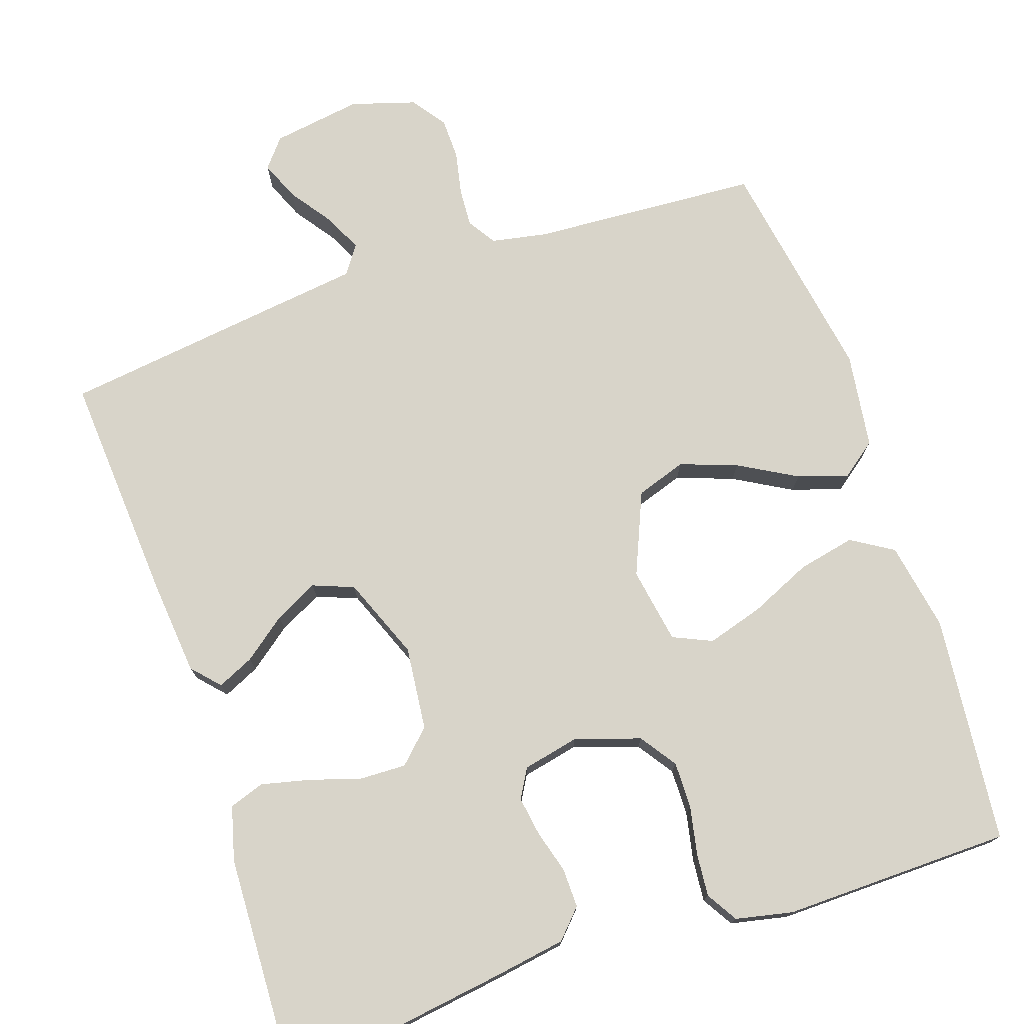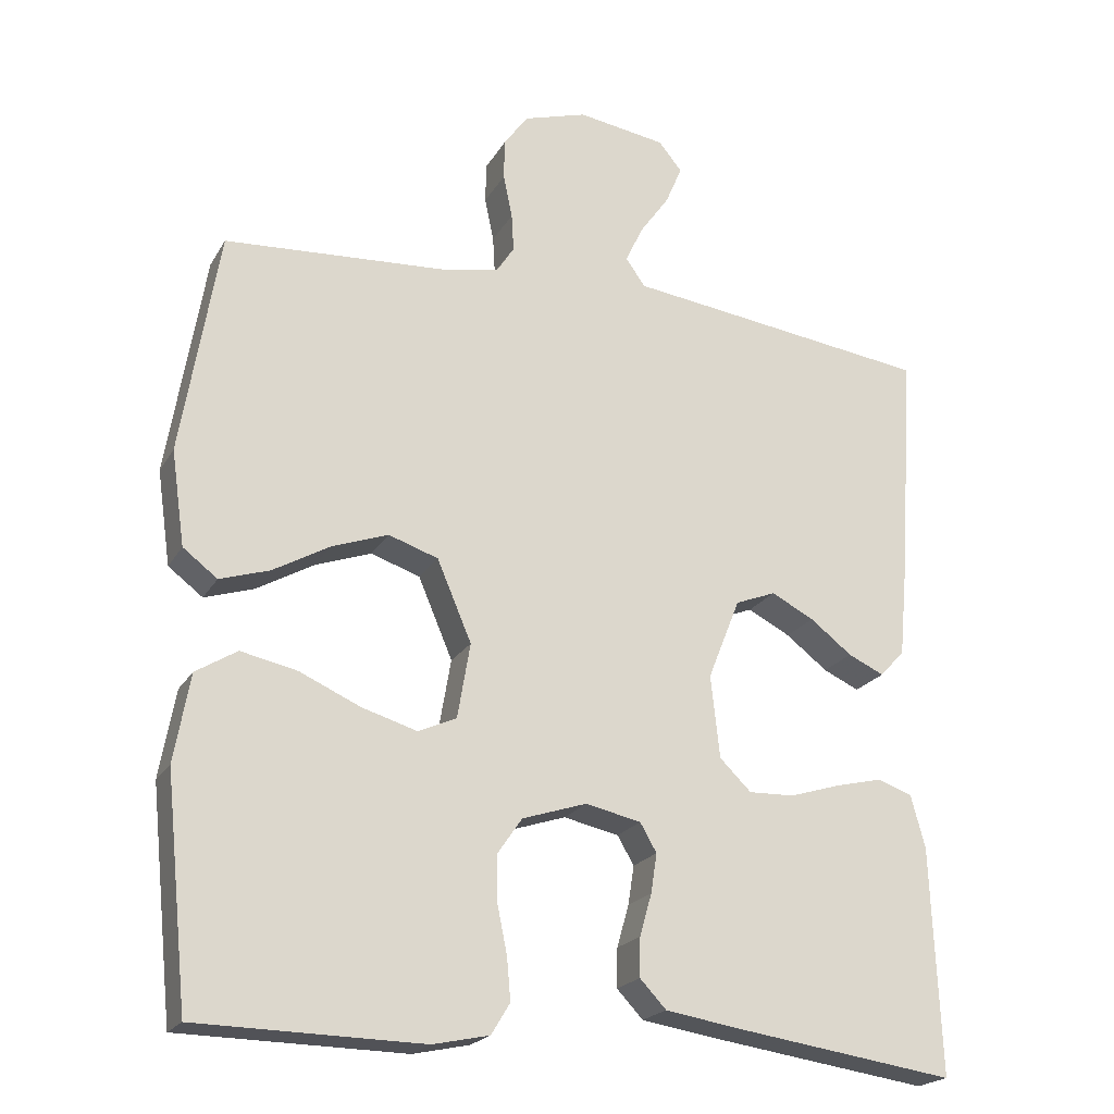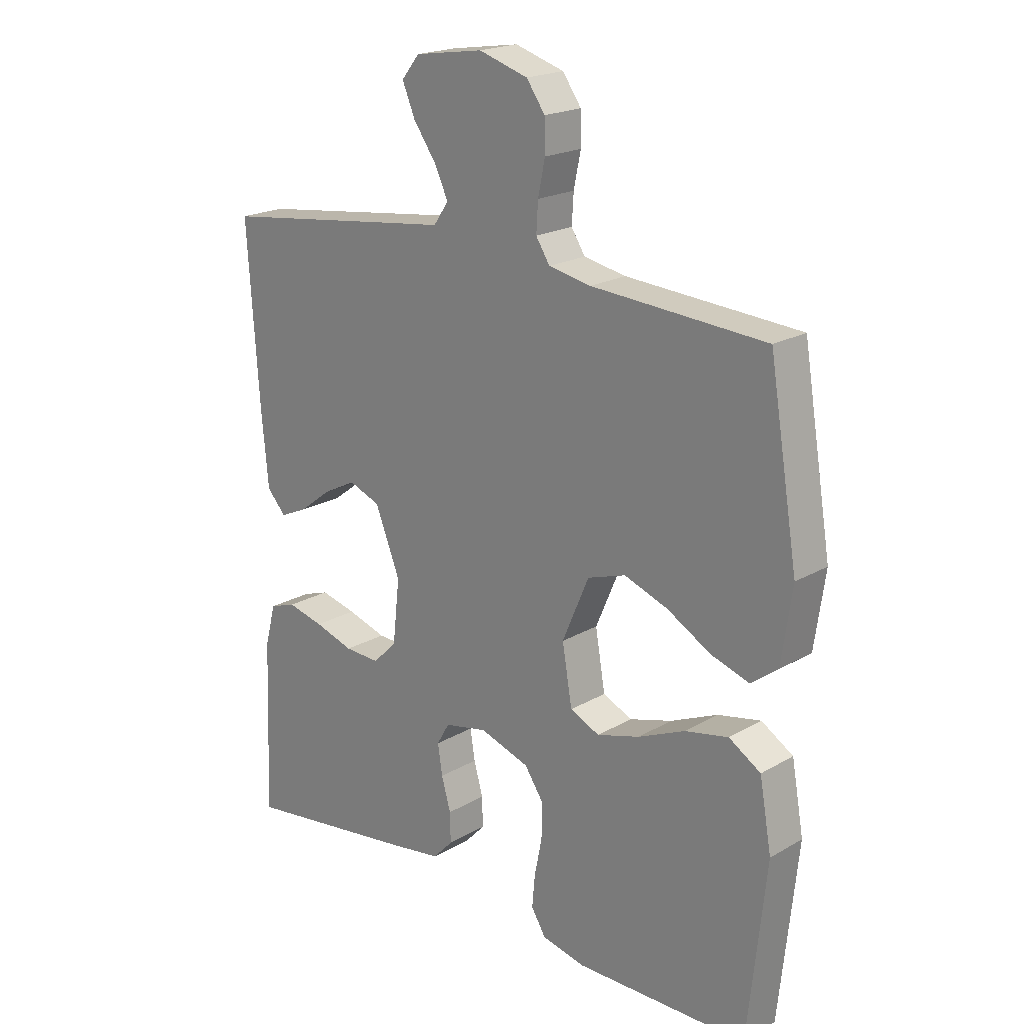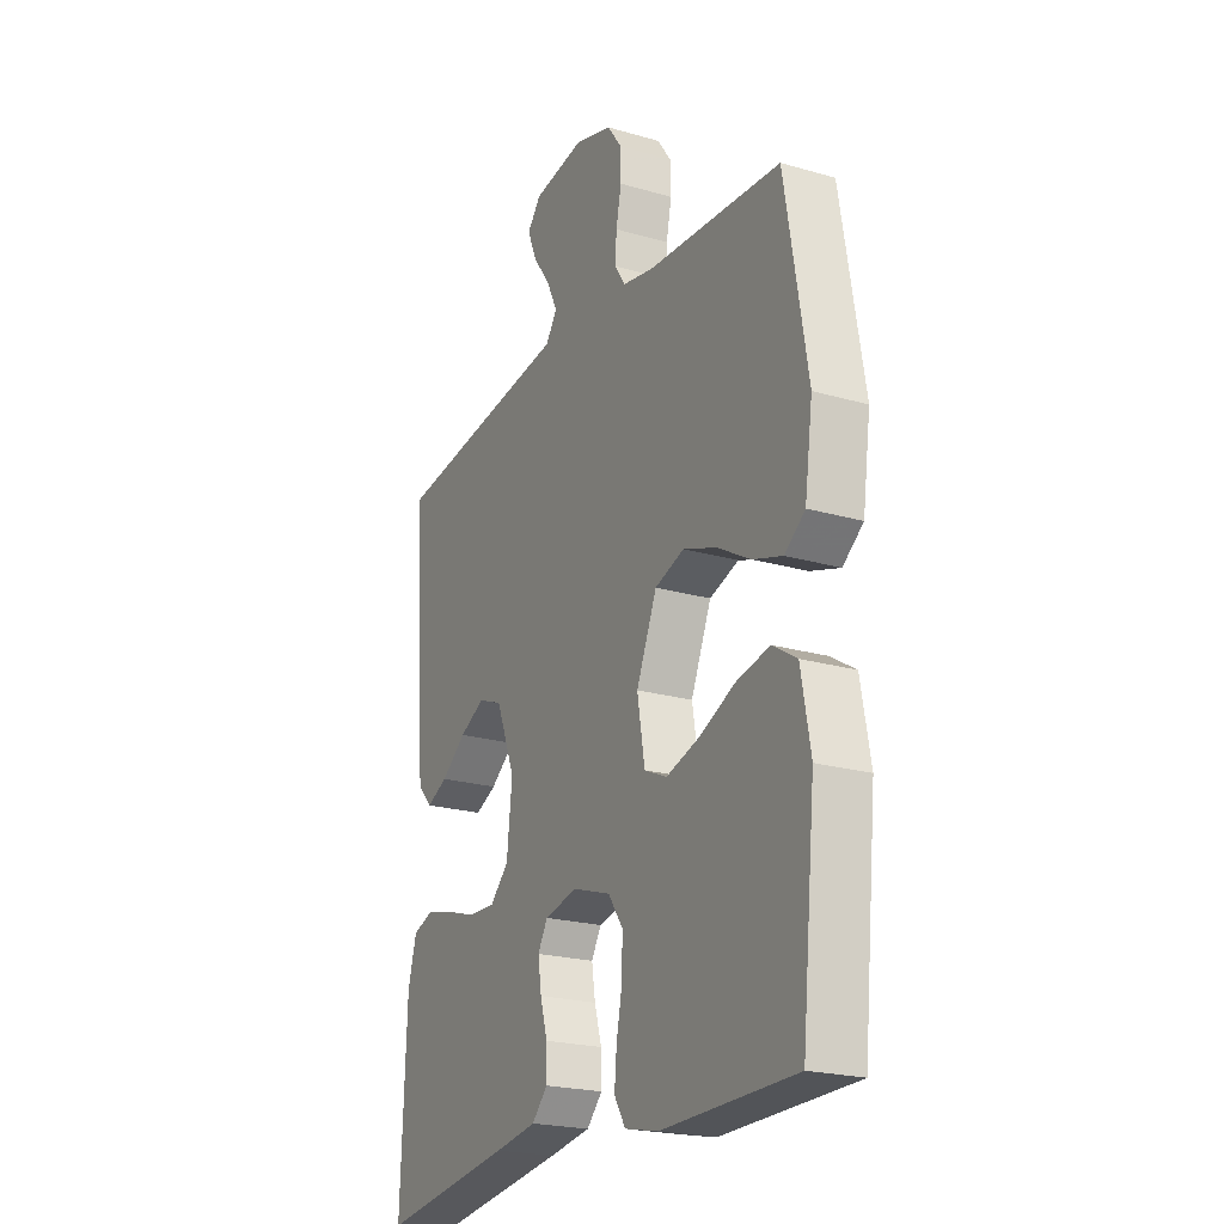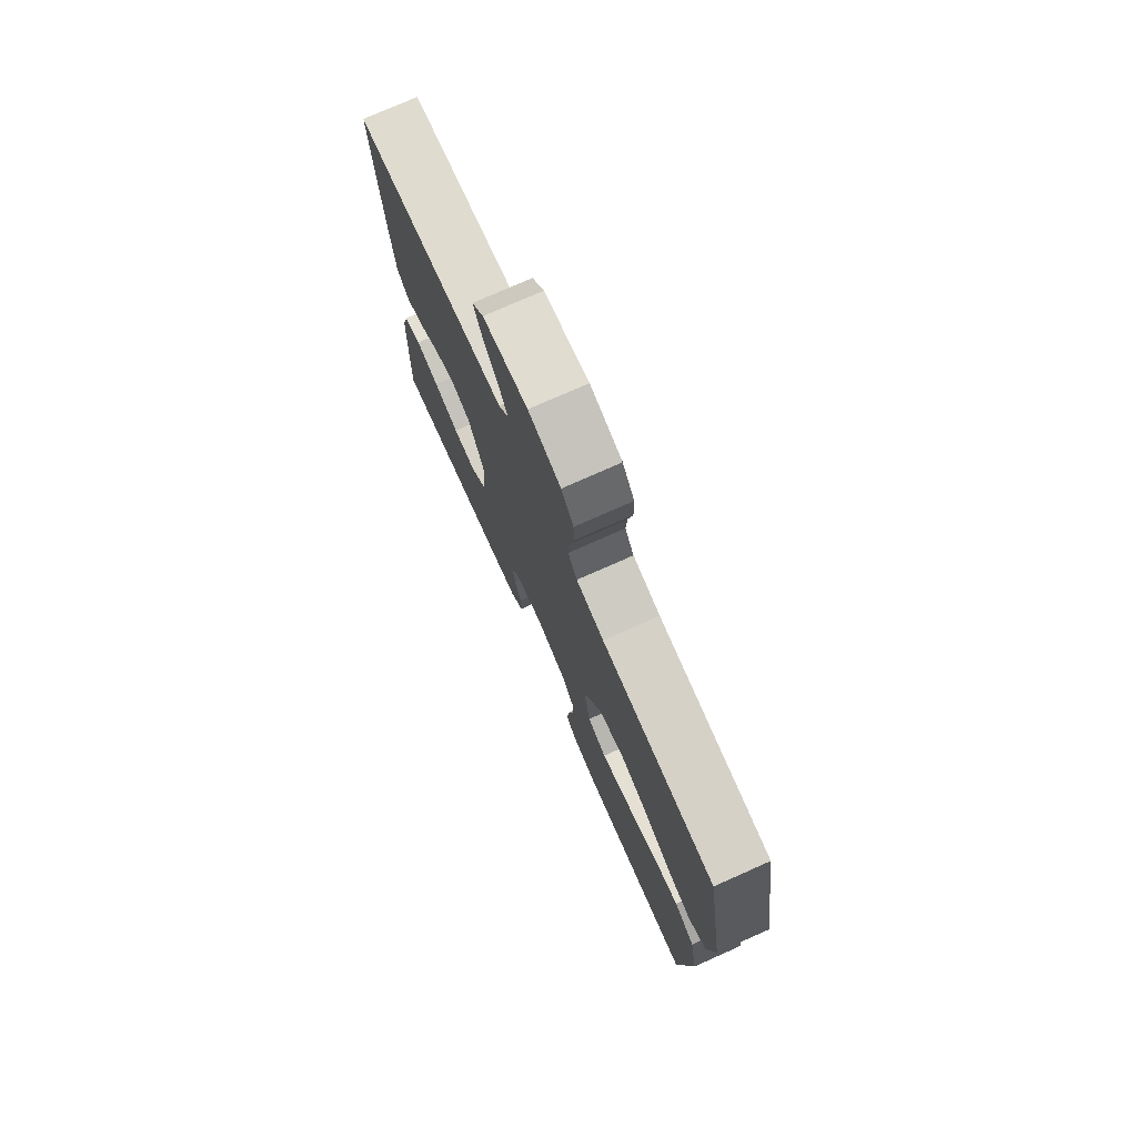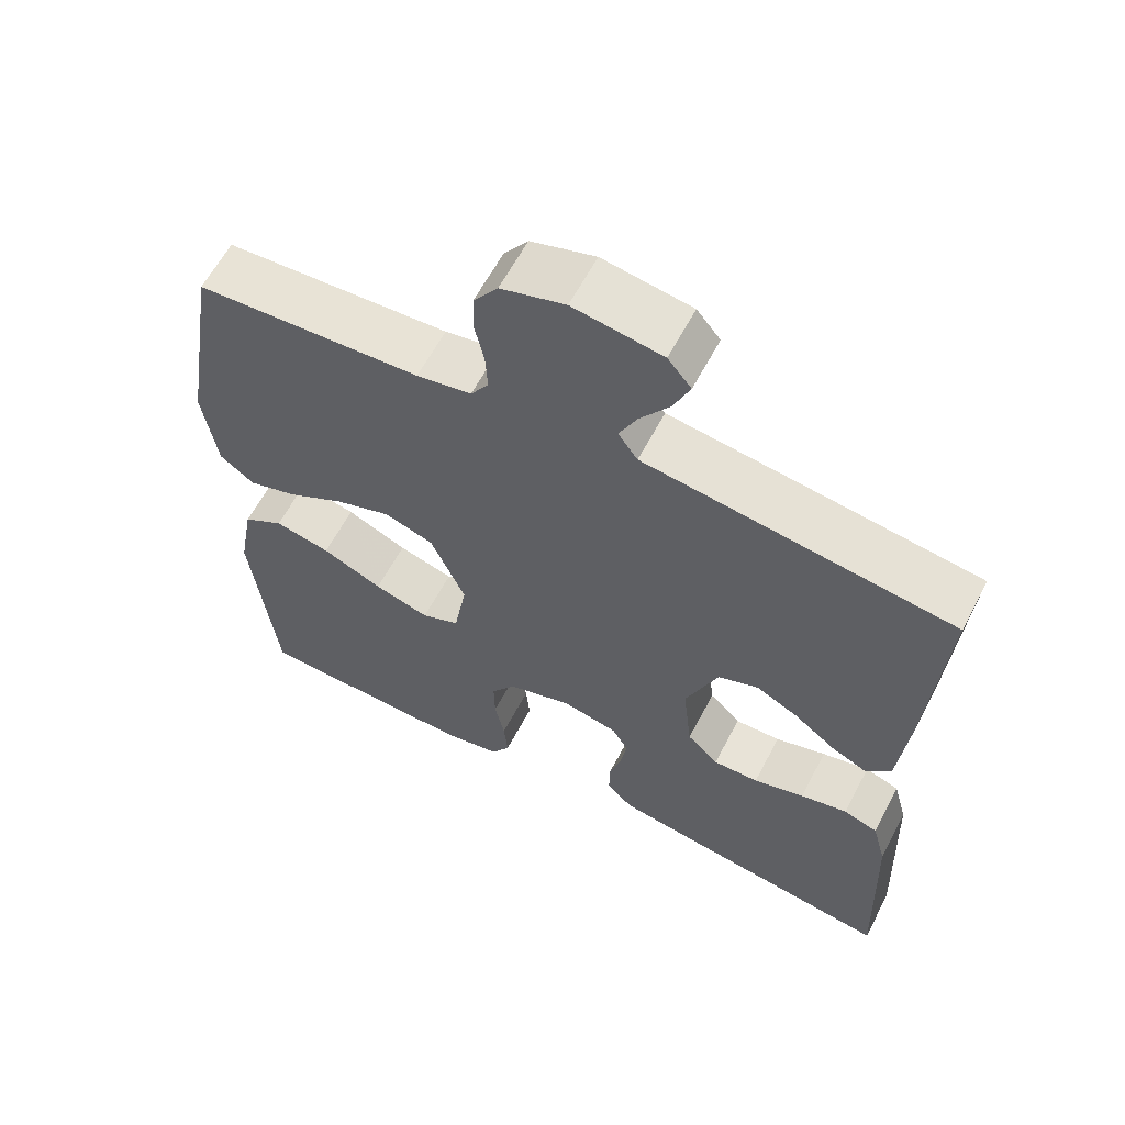
<metadata>
{"format":"obj","ext":"obj","renderer":"f3d","projection":"perspective","resolution":1024,"background":"white","views":[{"elev":75.0,"azim":161.3,"up":"+Y"},{"elev":-21.2,"azim":-22.6,"up":"+Z"},{"elev":20.4,"azim":-136.3,"up":"+Z"},{"elev":-22.0,"azim":-116.9,"up":"+Z"},{"elev":76.2,"azim":-113.9,"up":"+Z"},{"elev":61.7,"azim":27.7,"up":"+Z"}]}
</metadata>
<code>
v 0.5 0.07 0.5
v 0.48 0.07 0.2
v 0.468 0.07 0.071
v 0.435 0.07 0.035
v 0.387 0.07 0.057
v 0.331 0.07 0.1
v 0.274 0.07 0.129
v 0.22 0.07 0.108
v 0.177 0.07 0
v 0.189 0.07 -0.11
v 0.231 0.07 -0.151
v 0.292 0.07 -0.149
v 0.36 0.07 -0.128
v 0.423 0.07 -0.113
v 0.469 0.07 -0.129
v 0.488 0.07 -0.2
v 0.5 0.07 -0.5
v 0.2 0.07 -0.457
v 0.106 0.07 -0.442
v 0.071 0.07 -0.405
v 0.072 0.07 -0.353
v 0.088 0.07 -0.297
v 0.096 0.07 -0.245
v 0.074 0.07 -0.207
v 0 0.07 -0.191
v -0.086 0.07 -0.219
v -0.119 0.07 -0.267
v -0.118 0.07 -0.328
v -0.105 0.07 -0.392
v -0.1 0.07 -0.448
v -0.125 0.07 -0.489
v -0.2 0.07 -0.505
v -0.5 0.07 -0.5
v -0.531 0.07 -0.2
v -0.51 0.07 -0.083
v -0.455 0.07 -0.049
v -0.38 0.07 -0.065
v -0.299 0.07 -0.101
v -0.225 0.07 -0.123
v -0.174 0.07 -0.1
v -0.157 0.07 0
v -0.203 0.07 0.108
v -0.269 0.07 0.13
v -0.344 0.07 0.103
v -0.42 0.07 0.06
v -0.486 0.07 0.039
v -0.532 0.07 0.074
v -0.55 0.07 0.2
v -0.5 0.07 0.5
v -0.2 0.07 0.519
v -0.127 0.07 0.533
v -0.103 0.07 0.57
v -0.106 0.07 0.62
v -0.118 0.07 0.678
v -0.117 0.07 0.732
v -0.085 0.07 0.777
v 0 0.07 0.803
v 0.118 0.07 0.785
v 0.149 0.07 0.747
v 0.127 0.07 0.695
v 0.088 0.07 0.64
v 0.064 0.07 0.59
v 0.09 0.07 0.553
v 0.2 0.07 0.539
v 0.5 0 0.5
v 0.48 0 0.2
v 0.468 0 0.071
v 0.435 0 0.035
v 0.387 0 0.057
v 0.331 0 0.1
v 0.274 0 0.129
v 0.22 0 0.108
v 0.177 0 0
v 0.189 0 -0.11
v 0.231 0 -0.151
v 0.292 0 -0.149
v 0.36 0 -0.128
v 0.423 0 -0.113
v 0.469 0 -0.129
v 0.488 0 -0.2
v 0.5 0 -0.5
v 0.2 0 -0.457
v 0.106 0 -0.442
v 0.071 0 -0.405
v 0.072 0 -0.353
v 0.088 0 -0.297
v 0.096 0 -0.245
v 0.074 0 -0.207
v 0 0 -0.191
v -0.086 0 -0.219
v -0.119 0 -0.267
v -0.118 0 -0.328
v -0.105 0 -0.392
v -0.1 0 -0.448
v -0.125 0 -0.489
v -0.2 0 -0.505
v -0.5 0 -0.5
v -0.531 0 -0.2
v -0.51 0 -0.083
v -0.455 0 -0.049
v -0.38 0 -0.065
v -0.299 0 -0.101
v -0.225 0 -0.123
v -0.174 0 -0.1
v -0.157 0 0
v -0.203 0 0.108
v -0.269 0 0.13
v -0.344 0 0.103
v -0.42 0 0.06
v -0.486 0 0.039
v -0.532 0 0.074
v -0.55 0 0.2
v -0.5 0 0.5
v -0.2 0 0.519
v -0.127 0 0.533
v -0.103 0 0.57
v -0.106 0 0.62
v -0.118 0 0.678
v -0.117 0 0.732
v -0.085 0 0.777
v 0 0 0.803
v 0.118 0 0.785
v 0.149 0 0.747
v 0.127 0 0.695
v 0.088 0 0.64
v 0.064 0 0.59
v 0.09 0 0.553
v 0.2 0 0.539
f 63 64 1 2
f 58 59 60 61
f 58 61 62
f 57 58 62
f 56 57 62
f 53 54 55 56
f 52 53 56 62
f 51 52 62 63
f 47 48 49 50
f 44 45 46 47
f 43 44 47 50
f 42 43 50 51
f 35 36 37 38
f 35 38 39
f 34 35 39
f 33 34 39
f 32 33 39 40
f 28 29 30 31
f 27 28 31 32
f 19 20 21 22
f 19 22 23
f 18 19 23
f 17 18 23
f 16 17 23 24
f 12 13 14 15
f 12 15 16 24
f 3 4 5 6
f 3 6 7
f 2 3 7
f 63 2 7
f 41 42 51 63
f 41 63 7 8
f 27 32 40 41
f 26 27 41
f 25 26 41 8
f 11 12 24 25
f 10 11 25
f 9 10 25
f 8 9 25
f 66 65 128 127
f 125 124 123 122
f 126 125 122
f 126 122 121
f 126 121 120
f 120 119 118 117
f 126 120 117 116
f 127 126 116 115
f 114 113 112 111
f 111 110 109 108
f 114 111 108 107
f 115 114 107 106
f 102 101 100 99
f 103 102 99
f 103 99 98
f 103 98 97
f 104 103 97 96
f 95 94 93 92
f 96 95 92 91
f 86 85 84 83
f 87 86 83
f 87 83 82
f 87 82 81
f 88 87 81 80
f 79 78 77 76
f 88 80 79 76
f 70 69 68 67
f 71 70 67
f 71 67 66
f 71 66 127
f 127 115 106 105
f 72 71 127 105
f 105 104 96 91
f 105 91 90
f 72 105 90 89
f 89 88 76 75
f 89 75 74
f 89 74 73
f 89 73 72
f 1 65 66 2
f 2 66 67 3
f 3 67 68 4
f 4 68 69 5
f 5 69 70 6
f 6 70 71 7
f 7 71 72 8
f 8 72 73 9
f 9 73 74 10
f 10 74 75 11
f 11 75 76 12
f 12 76 77 13
f 13 77 78 14
f 14 78 79 15
f 15 79 80 16
f 16 80 81 17
f 17 81 82 18
f 18 82 83 19
f 19 83 84 20
f 20 84 85 21
f 21 85 86 22
f 22 86 87 23
f 23 87 88 24
f 24 88 89 25
f 25 89 90 26
f 26 90 91 27
f 27 91 92 28
f 28 92 93 29
f 29 93 94 30
f 30 94 95 31
f 31 95 96 32
f 32 96 97 33
f 33 97 98 34
f 34 98 99 35
f 35 99 100 36
f 36 100 101 37
f 37 101 102 38
f 38 102 103 39
f 39 103 104 40
f 40 104 105 41
f 41 105 106 42
f 42 106 107 43
f 43 107 108 44
f 44 108 109 45
f 45 109 110 46
f 46 110 111 47
f 47 111 112 48
f 48 112 113 49
f 49 113 114 50
f 50 114 115 51
f 51 115 116 52
f 52 116 117 53
f 53 117 118 54
f 54 118 119 55
f 55 119 120 56
f 56 120 121 57
f 57 121 122 58
f 58 122 123 59
f 59 123 124 60
f 60 124 125 61
f 61 125 126 62
f 62 126 127 63
f 63 127 128 64
f 64 128 65 1

</code>
